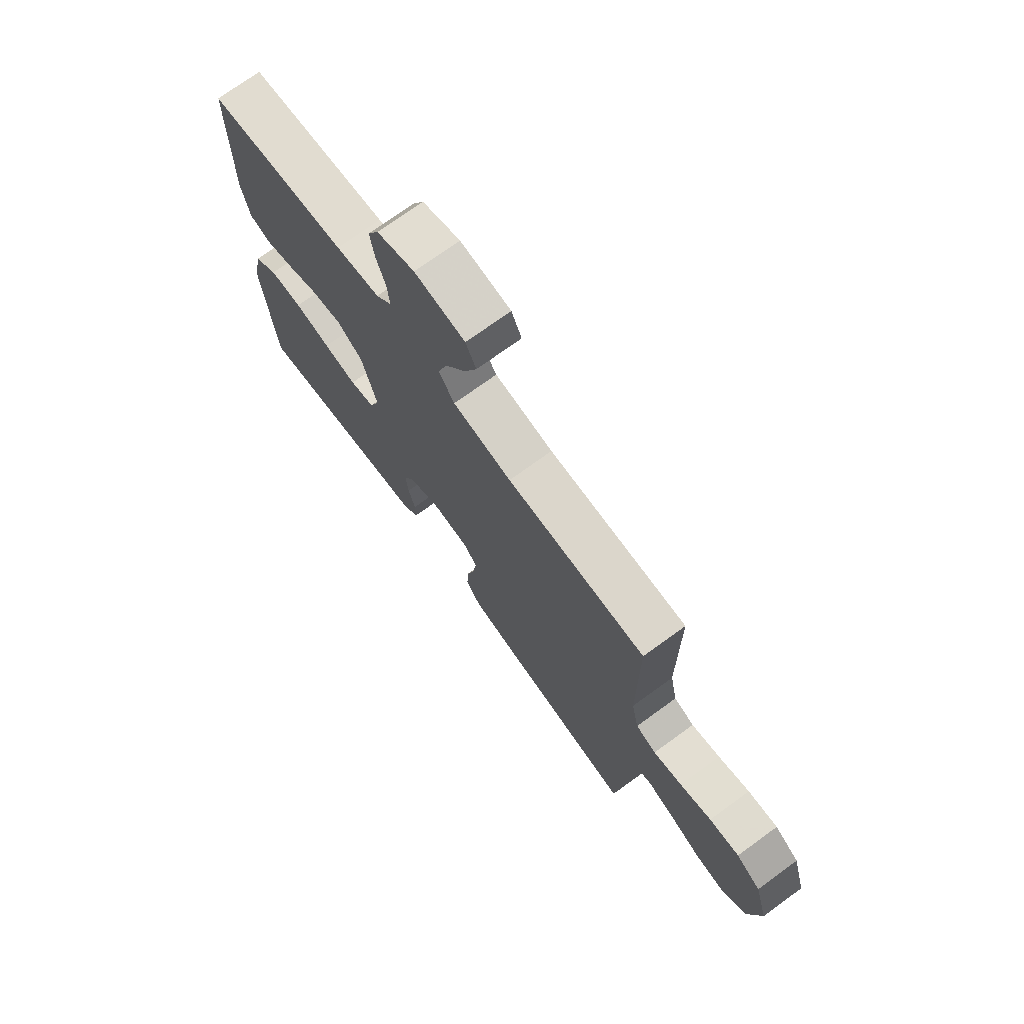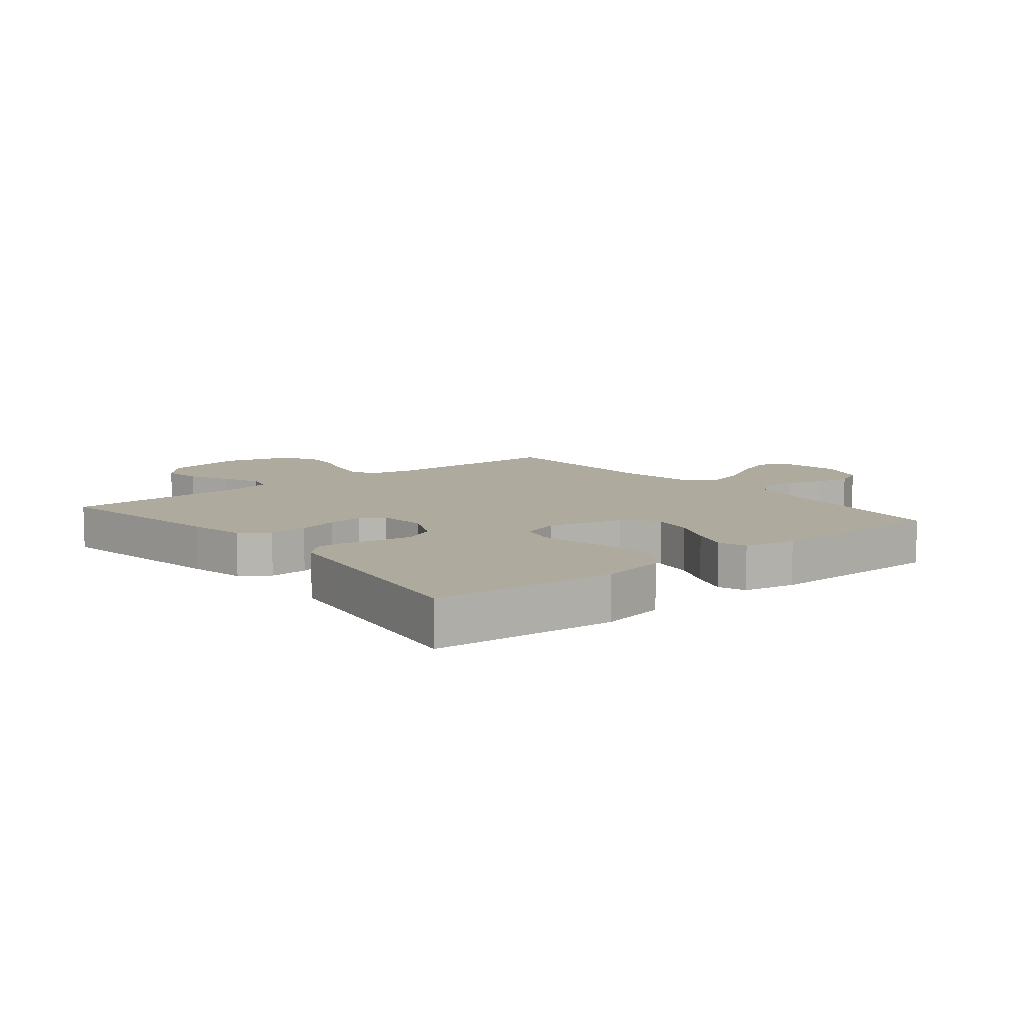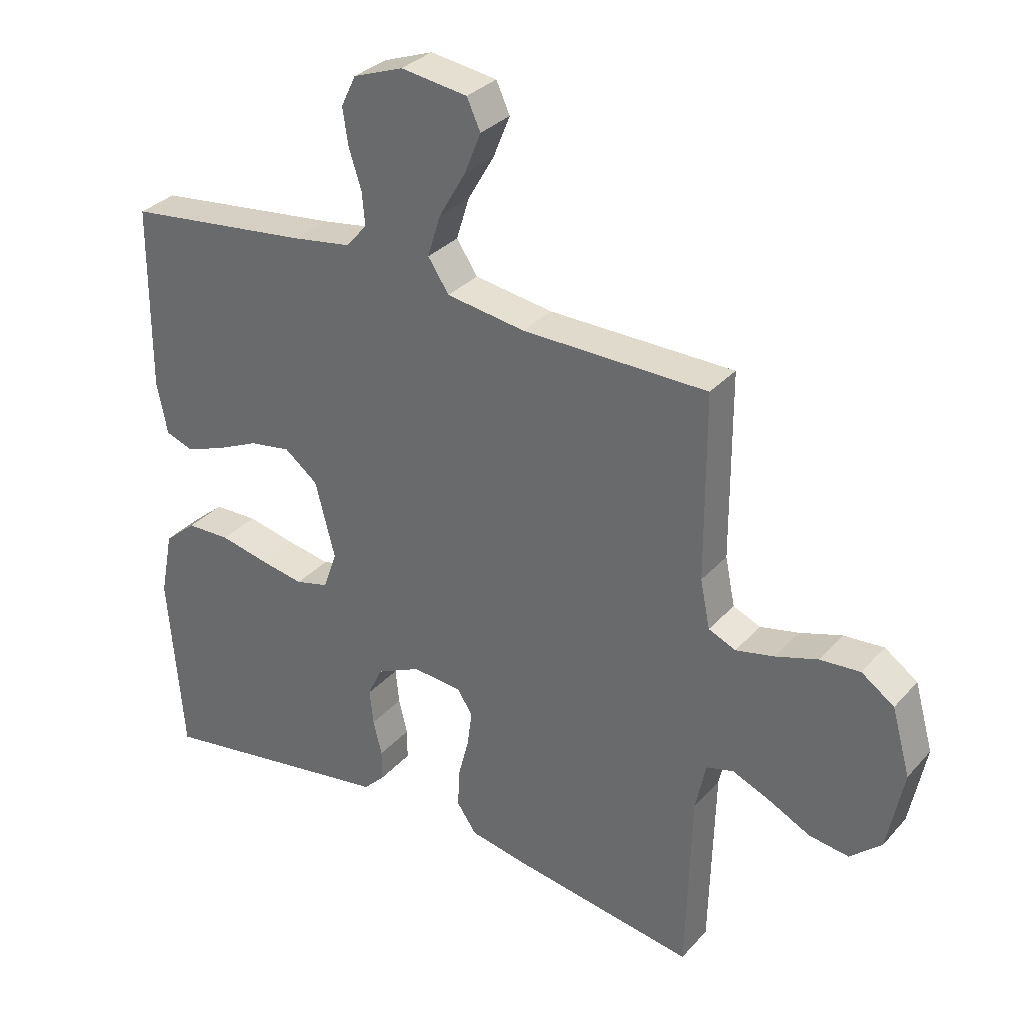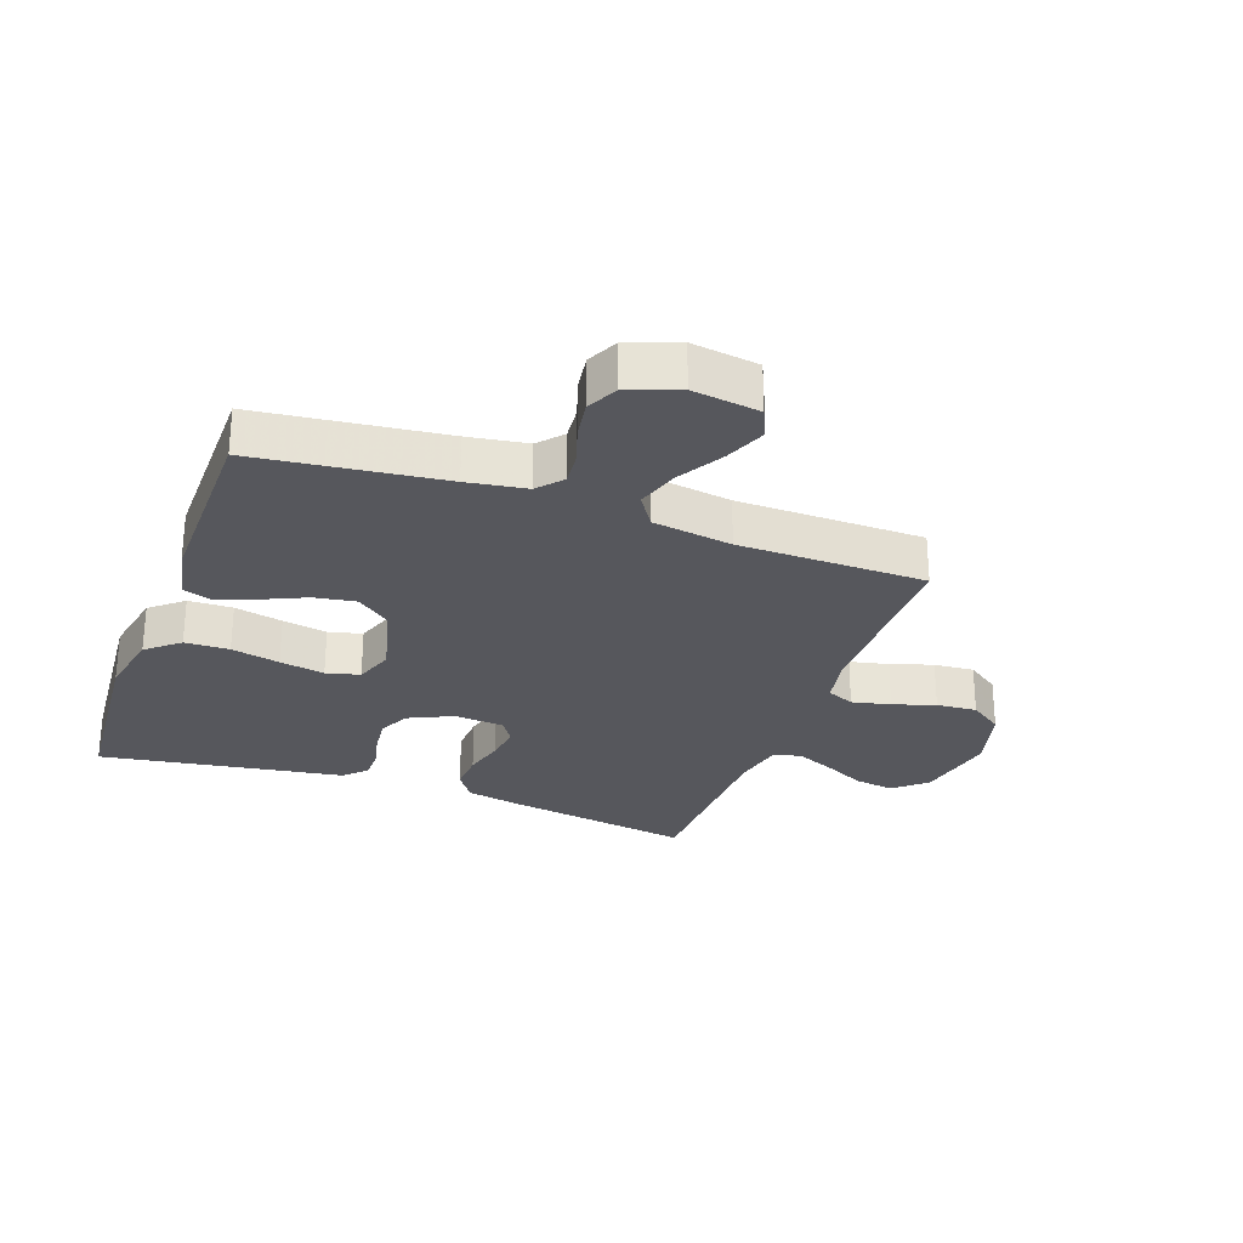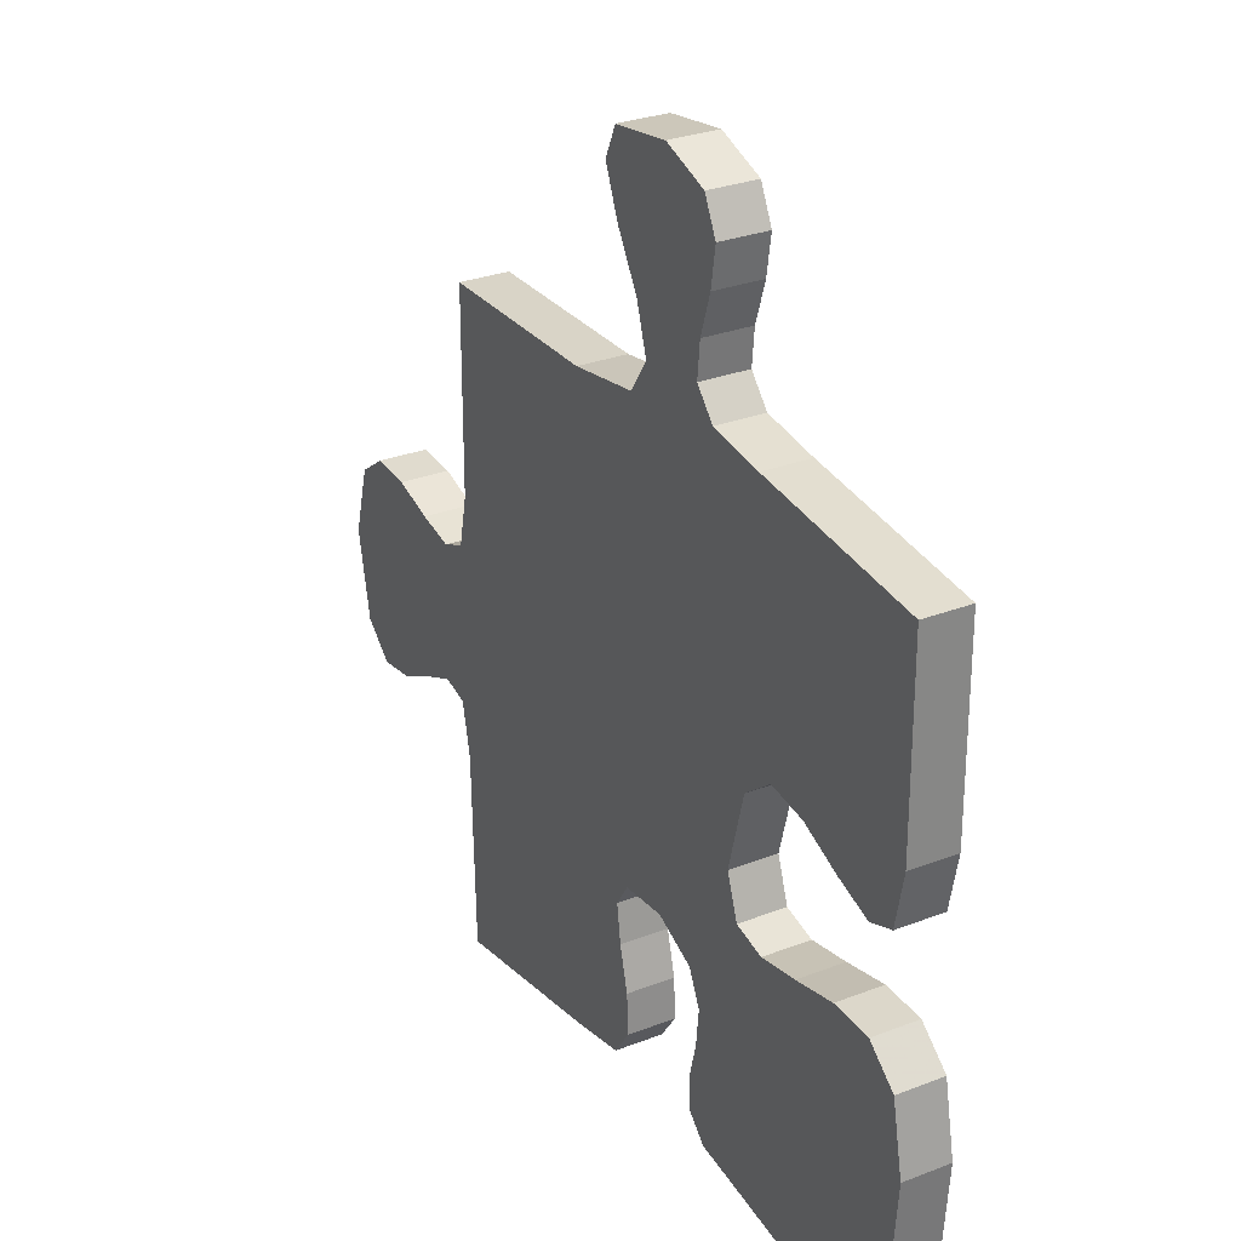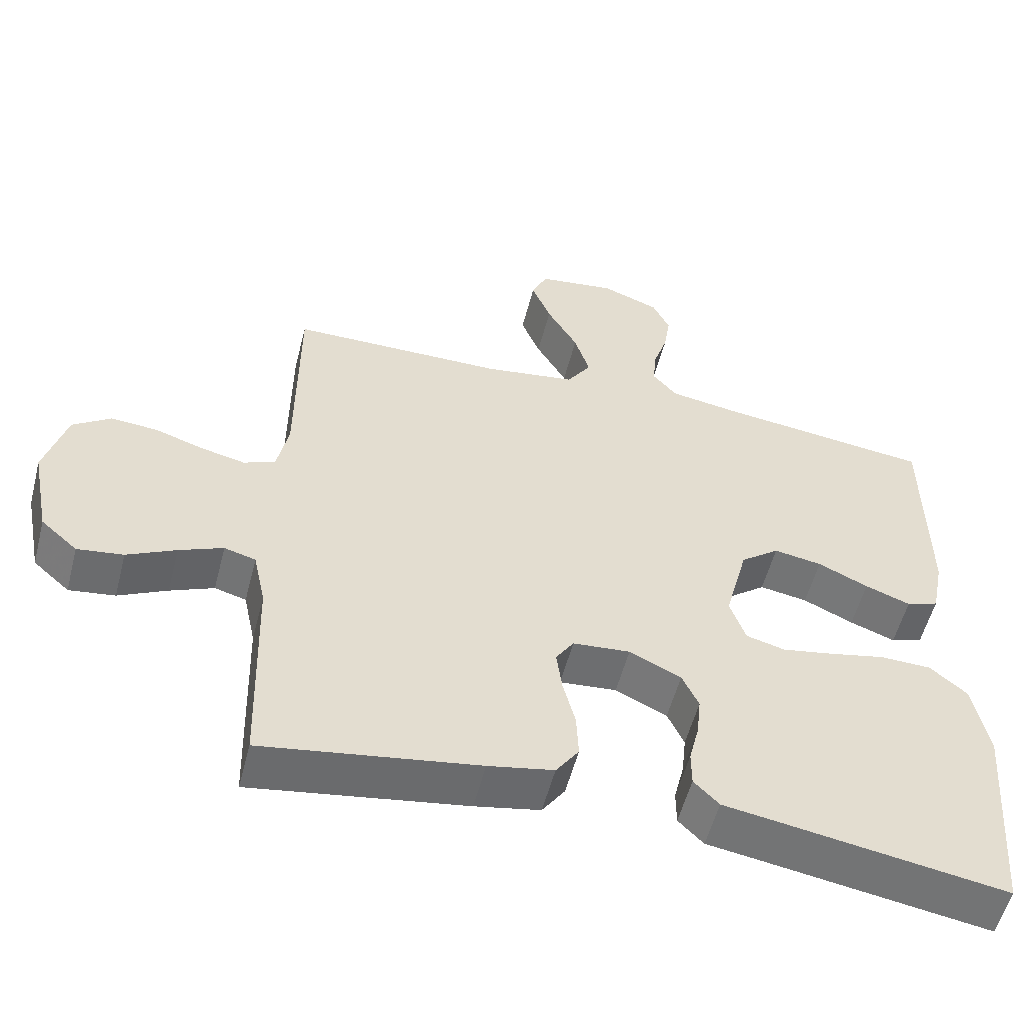
<metadata>
{"format":"obj","ext":"obj","renderer":"f3d","projection":"perspective","resolution":1024,"background":"white","views":[{"elev":73.2,"azim":54.0,"up":"+Z"},{"elev":9.3,"azim":-129.2,"up":"+Y"},{"elev":32.0,"azim":34.2,"up":"+Z"},{"elev":-27.5,"azim":-20.0,"up":"+Y"},{"elev":29.1,"azim":-119.9,"up":"+Z"},{"elev":-55.1,"azim":165.6,"up":"+Z"}]}
</metadata>
<code>
v -0.5 0.07 0.5
v -0.2 0.07 0.536
v -0.105 0.07 0.551
v -0.071 0.07 0.59
v -0.076 0.07 0.644
v -0.096 0.07 0.706
v -0.105 0.07 0.765
v -0.081 0.07 0.815
v 0 0.07 0.845
v 0.108 0.07 0.83
v 0.13 0.07 0.782
v 0.103 0.07 0.715
v 0.06 0.07 0.641
v 0.039 0.07 0.573
v 0.073 0.07 0.522
v 0.2 0.07 0.503
v 0.5 0.07 0.5
v 0.501 0.07 0.2
v 0.517 0.07 0.122
v 0.561 0.07 0.103
v 0.623 0.07 0.117
v 0.691 0.07 0.139
v 0.756 0.07 0.144
v 0.809 0.07 0.107
v 0.839 0.07 0
v 0.813 0.07 -0.132
v 0.762 0.07 -0.177
v 0.698 0.07 -0.168
v 0.63 0.07 -0.134
v 0.569 0.07 -0.108
v 0.525 0.07 -0.12
v 0.508 0.07 -0.2
v 0.5 0.07 -0.5
v 0.2 0.07 -0.452
v 0.109 0.07 -0.434
v 0.077 0.07 -0.388
v 0.08 0.07 -0.325
v 0.097 0.07 -0.259
v 0.105 0.07 -0.2
v 0.08 0.07 -0.162
v 0 0.07 -0.155
v -0.072 0.07 -0.189
v -0.095 0.07 -0.239
v -0.089 0.07 -0.296
v -0.075 0.07 -0.353
v -0.075 0.07 -0.403
v -0.11 0.07 -0.438
v -0.2 0.07 -0.452
v -0.5 0.07 -0.5
v -0.524 0.07 -0.2
v -0.503 0.07 -0.093
v -0.451 0.07 -0.049
v -0.38 0.07 -0.047
v -0.302 0.07 -0.064
v -0.23 0.07 -0.077
v -0.176 0.07 -0.063
v -0.154 0.07 0
v -0.186 0.07 0.123
v -0.24 0.07 0.165
v -0.307 0.07 0.154
v -0.377 0.07 0.122
v -0.44 0.07 0.099
v -0.485 0.07 0.115
v -0.502 0.07 0.2
v -0.5 0 0.5
v -0.2 0 0.536
v -0.105 0 0.551
v -0.071 0 0.59
v -0.076 0 0.644
v -0.096 0 0.706
v -0.105 0 0.765
v -0.081 0 0.815
v 0 0 0.845
v 0.108 0 0.83
v 0.13 0 0.782
v 0.103 0 0.715
v 0.06 0 0.641
v 0.039 0 0.573
v 0.073 0 0.522
v 0.2 0 0.503
v 0.5 0 0.5
v 0.501 0 0.2
v 0.517 0 0.122
v 0.561 0 0.103
v 0.623 0 0.117
v 0.691 0 0.139
v 0.756 0 0.144
v 0.809 0 0.107
v 0.839 0 0
v 0.813 0 -0.132
v 0.762 0 -0.177
v 0.698 0 -0.168
v 0.63 0 -0.134
v 0.569 0 -0.108
v 0.525 0 -0.12
v 0.508 0 -0.2
v 0.5 0 -0.5
v 0.2 0 -0.452
v 0.109 0 -0.434
v 0.077 0 -0.388
v 0.08 0 -0.325
v 0.097 0 -0.259
v 0.105 0 -0.2
v 0.08 0 -0.162
v 0 0 -0.155
v -0.072 0 -0.189
v -0.095 0 -0.239
v -0.089 0 -0.296
v -0.075 0 -0.353
v -0.075 0 -0.403
v -0.11 0 -0.438
v -0.2 0 -0.452
v -0.5 0 -0.5
v -0.524 0 -0.2
v -0.503 0 -0.093
v -0.451 0 -0.049
v -0.38 0 -0.047
v -0.302 0 -0.064
v -0.23 0 -0.077
v -0.176 0 -0.063
v -0.154 0 0
v -0.186 0 0.123
v -0.24 0 0.165
v -0.307 0 0.154
v -0.377 0 0.122
v -0.44 0 0.099
v -0.485 0 0.115
v -0.502 0 0.2
f 63 64 1 2
f 60 61 62 63
f 60 63 2 3
f 59 60 3 4
f 58 59 4
f 57 58 4
f 51 52 53 54
f 51 54 55
f 48 49 50 51
f 48 51 55
f 47 48 55 56
f 44 45 46 47
f 43 44 47 56
f 35 36 37 38
f 35 38 39
f 32 33 34 35
f 31 32 35 39
f 30 31 39 40
f 26 27 28 29
f 26 29 30
f 25 26 30
f 21 22 23 24
f 20 21 24 25
f 16 17 18
f 15 16 18 19
f 10 11 12 13
f 10 13 14
f 9 10 14
f 8 9 14
f 5 6 7 8
f 4 5 8 14
f 57 4 14 15
f 42 43 56 57
f 41 42 57 15
f 20 25 30 40
f 19 20 40 41
f 15 19 41
f 66 65 128 127
f 127 126 125 124
f 67 66 127 124
f 68 67 124 123
f 68 123 122
f 68 122 121
f 118 117 116 115
f 119 118 115
f 115 114 113 112
f 119 115 112
f 120 119 112 111
f 111 110 109 108
f 120 111 108 107
f 102 101 100 99
f 103 102 99
f 99 98 97 96
f 103 99 96 95
f 104 103 95 94
f 93 92 91 90
f 94 93 90
f 94 90 89
f 88 87 86 85
f 89 88 85 84
f 82 81 80
f 83 82 80 79
f 77 76 75 74
f 78 77 74
f 78 74 73
f 78 73 72
f 72 71 70 69
f 78 72 69 68
f 79 78 68 121
f 121 120 107 106
f 79 121 106 105
f 104 94 89 84
f 105 104 84 83
f 105 83 79
f 1 65 66 2
f 2 66 67 3
f 3 67 68 4
f 4 68 69 5
f 5 69 70 6
f 6 70 71 7
f 7 71 72 8
f 8 72 73 9
f 9 73 74 10
f 10 74 75 11
f 11 75 76 12
f 12 76 77 13
f 13 77 78 14
f 14 78 79 15
f 15 79 80 16
f 16 80 81 17
f 17 81 82 18
f 18 82 83 19
f 19 83 84 20
f 20 84 85 21
f 21 85 86 22
f 22 86 87 23
f 23 87 88 24
f 24 88 89 25
f 25 89 90 26
f 26 90 91 27
f 27 91 92 28
f 28 92 93 29
f 29 93 94 30
f 30 94 95 31
f 31 95 96 32
f 32 96 97 33
f 33 97 98 34
f 34 98 99 35
f 35 99 100 36
f 36 100 101 37
f 37 101 102 38
f 38 102 103 39
f 39 103 104 40
f 40 104 105 41
f 41 105 106 42
f 42 106 107 43
f 43 107 108 44
f 44 108 109 45
f 45 109 110 46
f 46 110 111 47
f 47 111 112 48
f 48 112 113 49
f 49 113 114 50
f 50 114 115 51
f 51 115 116 52
f 52 116 117 53
f 53 117 118 54
f 54 118 119 55
f 55 119 120 56
f 56 120 121 57
f 57 121 122 58
f 58 122 123 59
f 59 123 124 60
f 60 124 125 61
f 61 125 126 62
f 62 126 127 63
f 63 127 128 64
f 64 128 65 1

</code>
